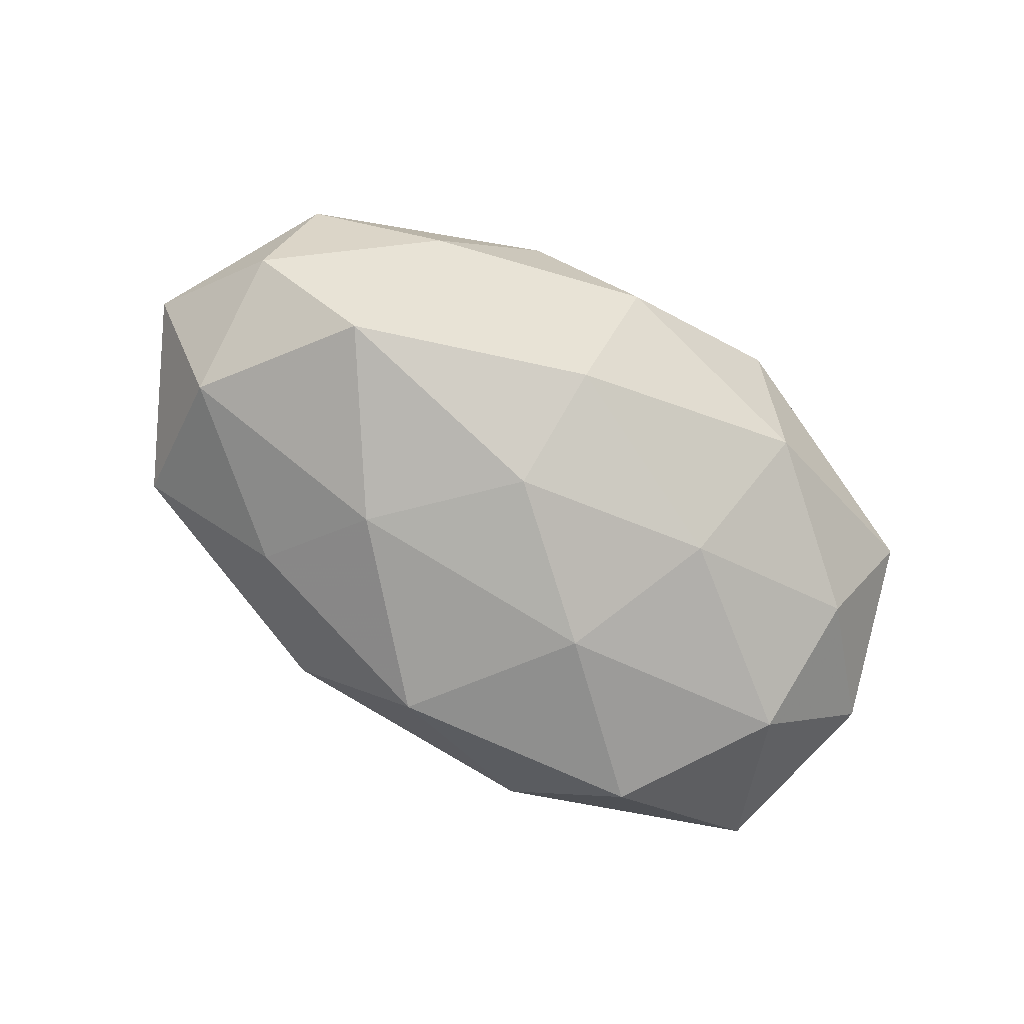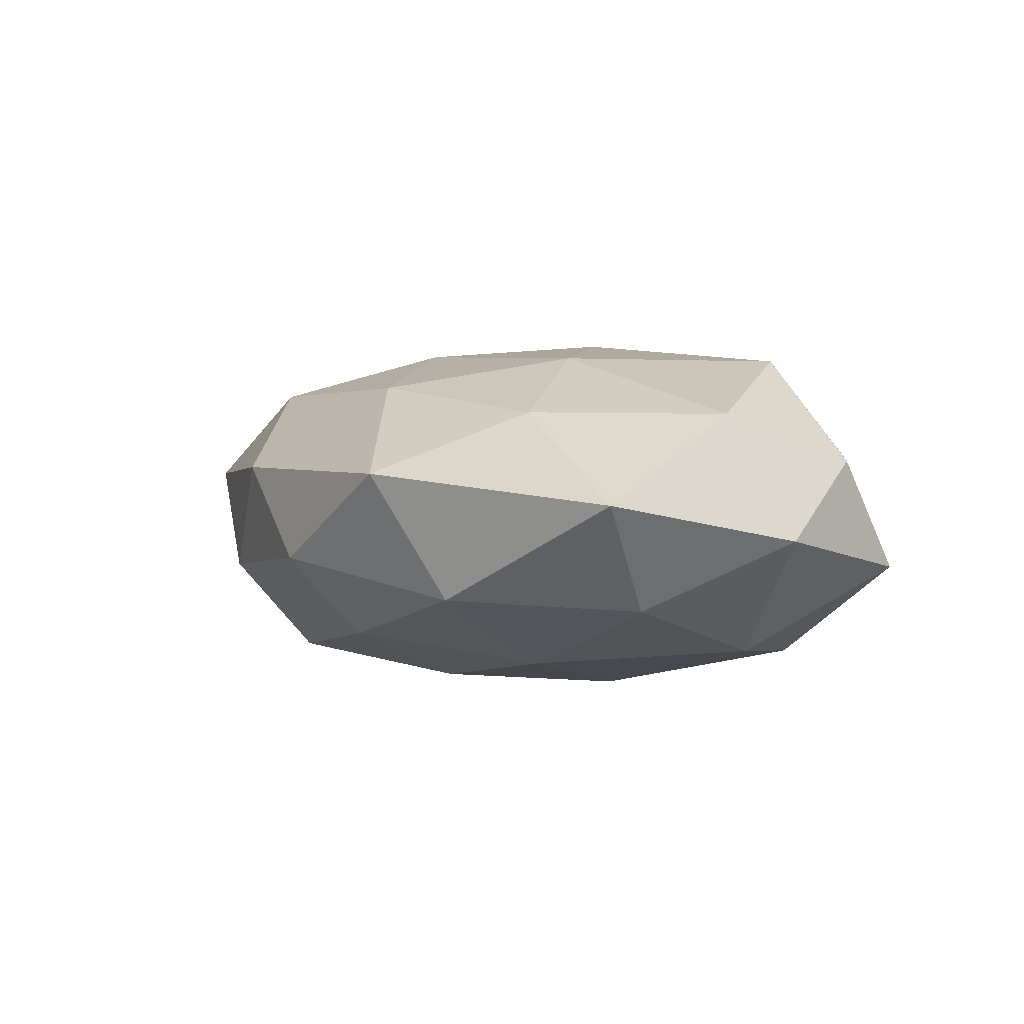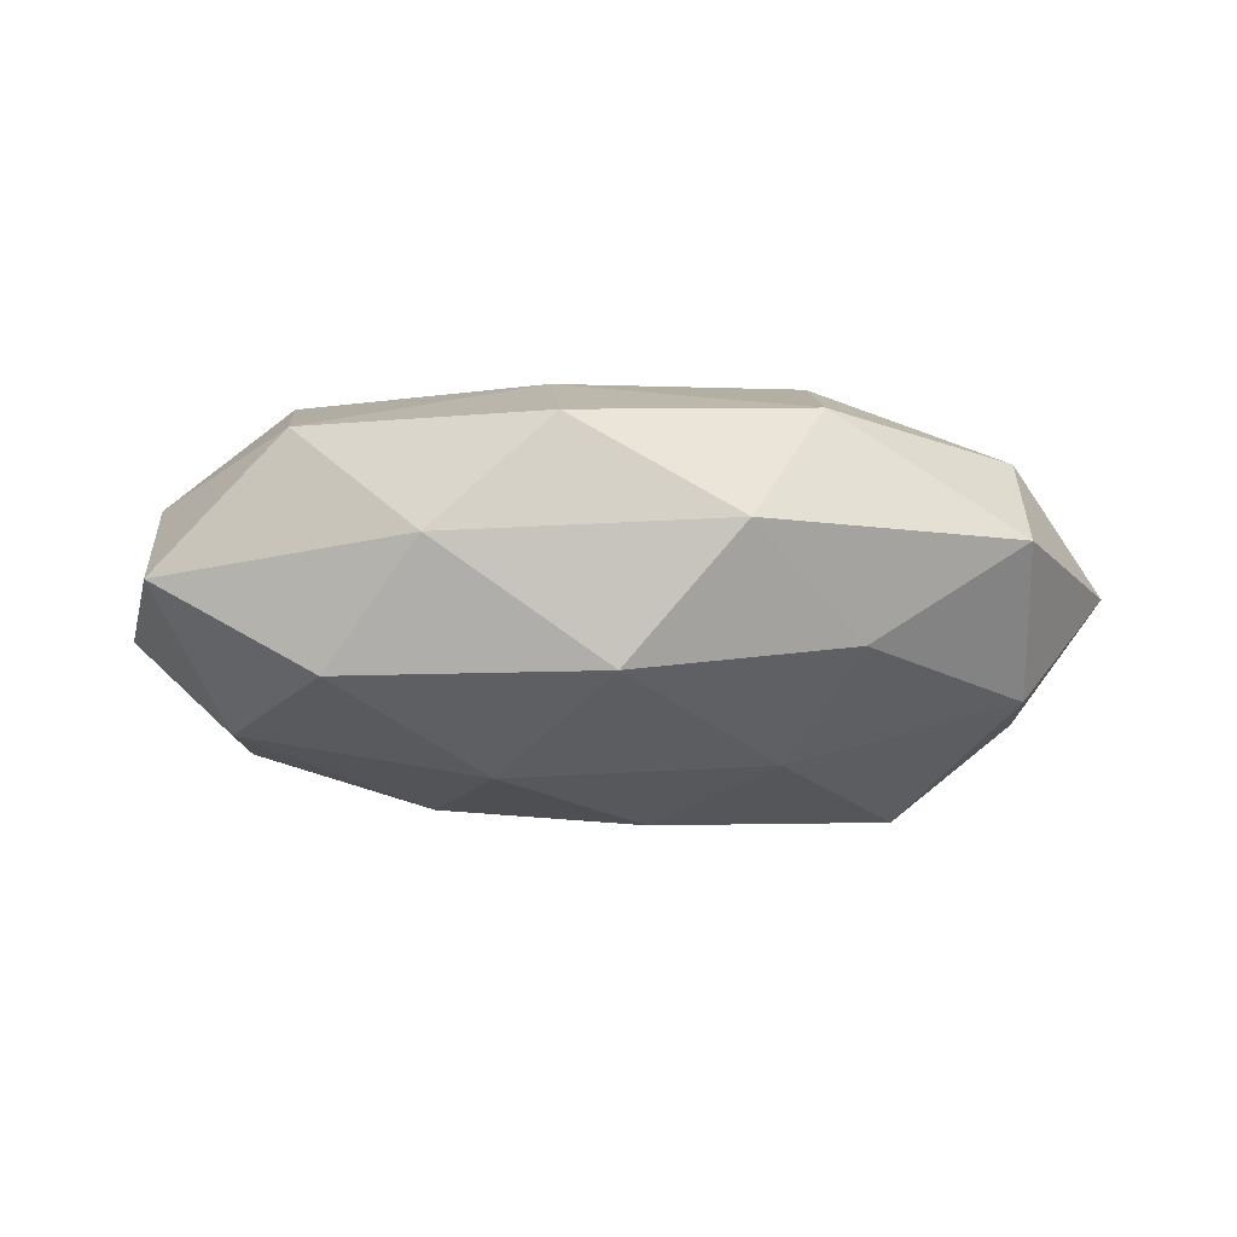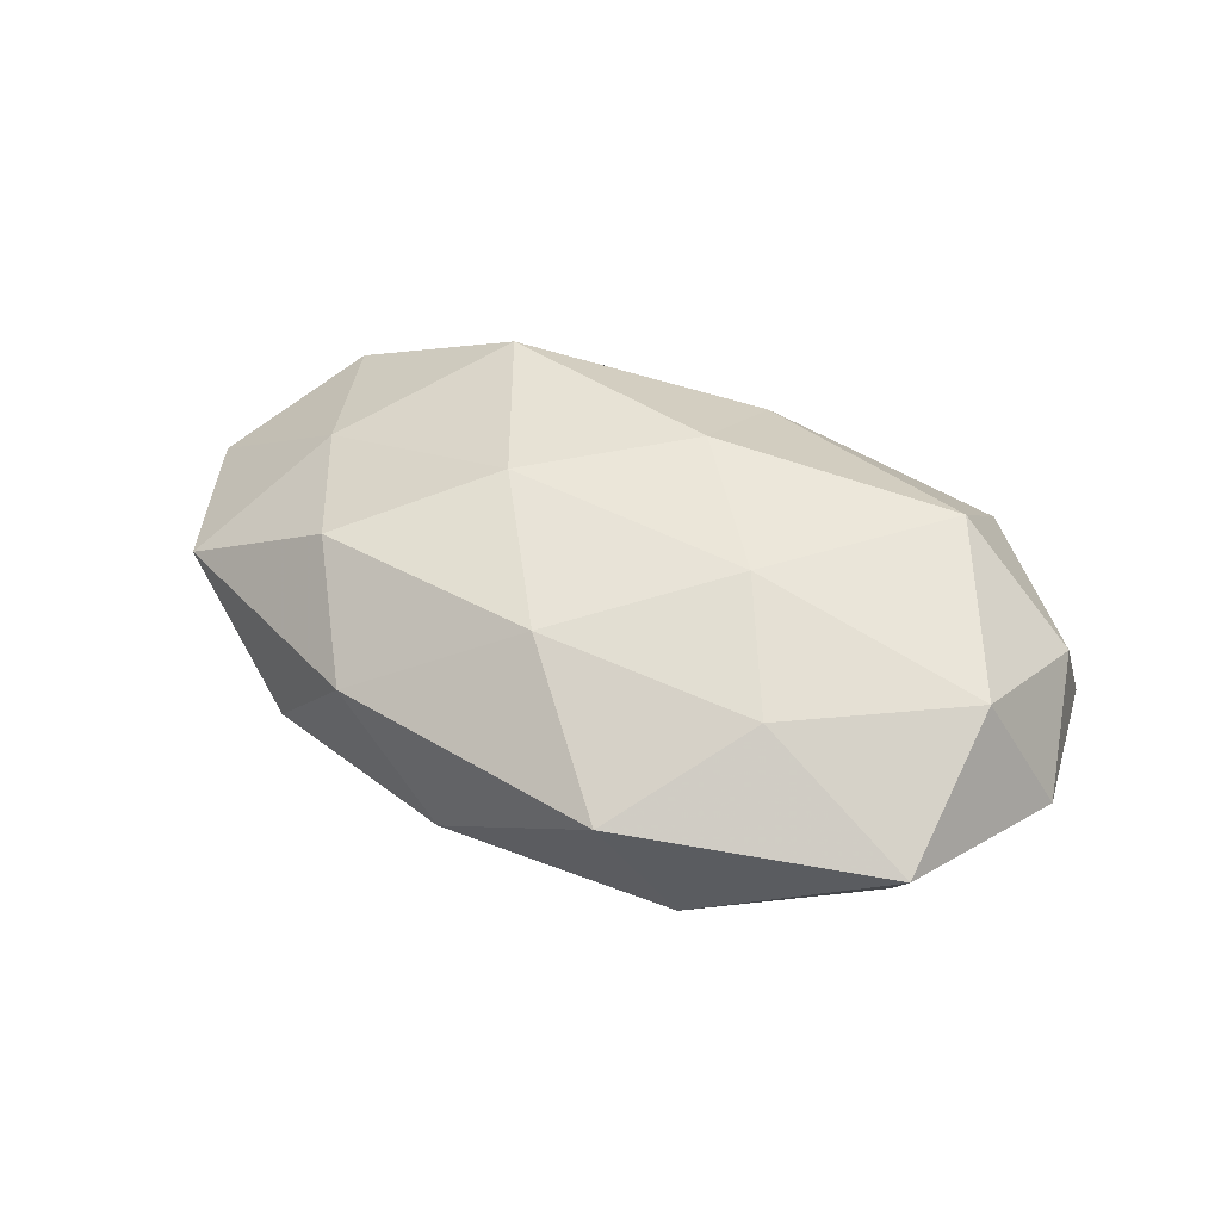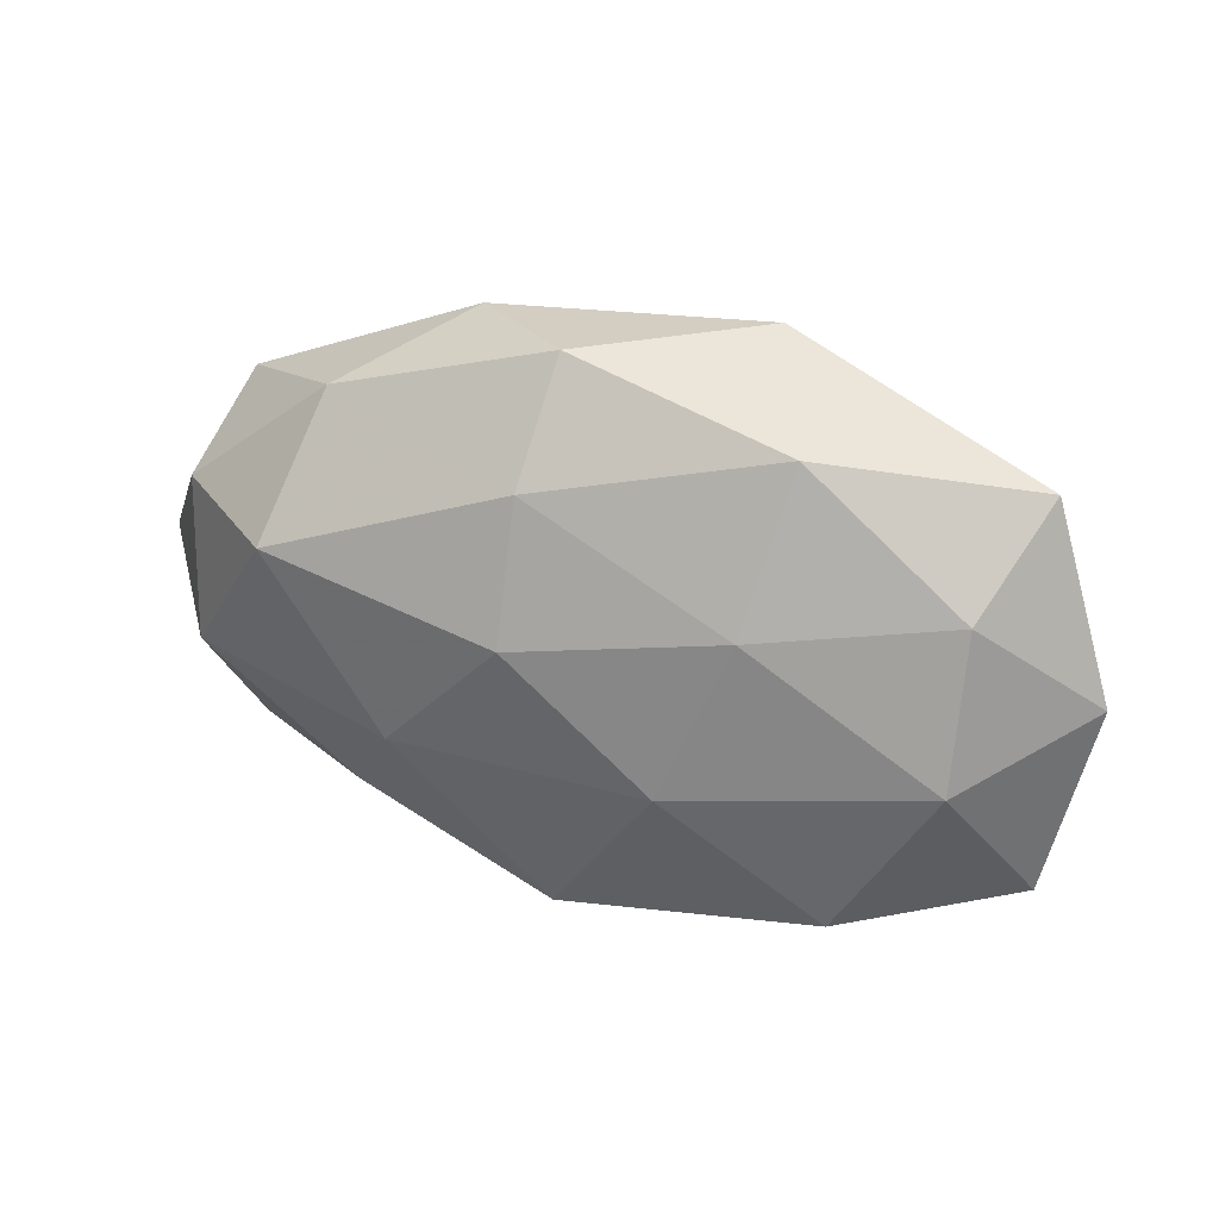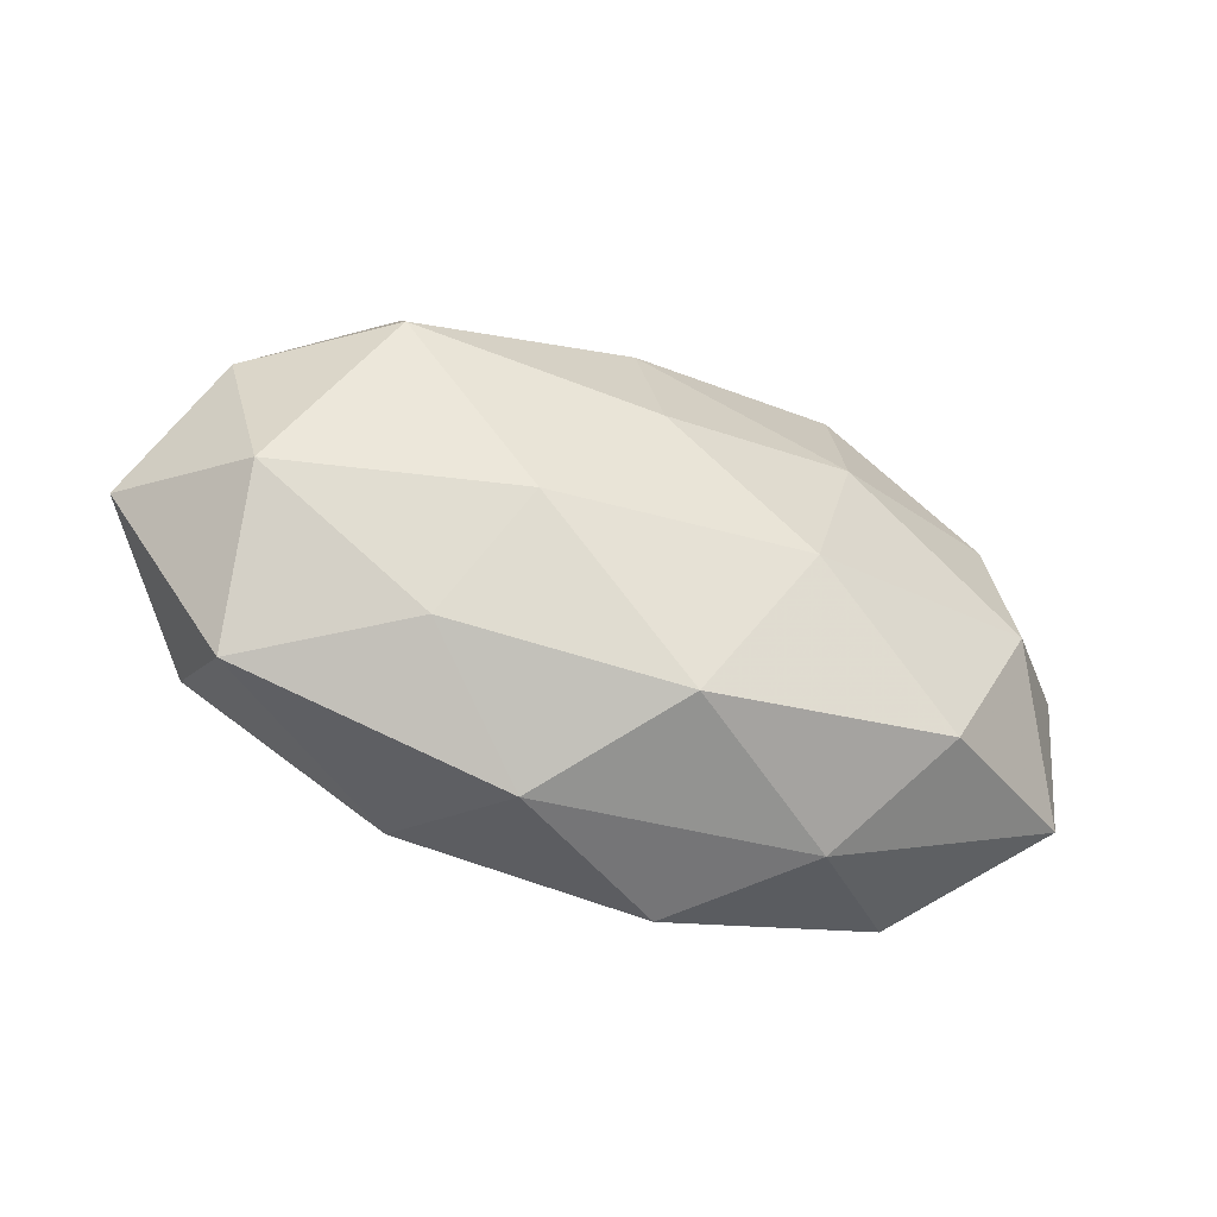
<metadata>
{"format":"obj","ext":"obj","renderer":"f3d","projection":"perspective","resolution":1024,"background":"white","views":[{"elev":-78.2,"azim":146.1,"up":"+Z"},{"elev":1.0,"azim":-129.4,"up":"+Z"},{"elev":-27.5,"azim":-2.3,"up":"+Z"},{"elev":41.3,"azim":-152.3,"up":"+Z"},{"elev":34.4,"azim":-158.5,"up":"+Y"},{"elev":-41.5,"azim":155.5,"up":"+Y"}]}
</metadata>
<code>
v -0.005558 -0.006645 0.02162
v 0.01774 0.03051 0.00598
v -0.02508 0.02052 0.01203
v -0.046 -0.01723 -0.005823
v 0.02135 -0.01335 0.02076
v -0.005982 -0.02166 0.01536
v 0.02127 -0.02786 0.009216
v 0.005645 0.02251 -0.01482
v -0.04267 0.02399 0.00166
v -0.03824 -0.001036 -0.01535
v 0.03536 0.003003 0.01387
v 0.04235 -0.02169 -0.001985
v 0.01823 -0.006163 -0.02001
v -0.01759 0.008037 0.01898
v 0.004821 0.03325 -0.005059
v -0.03804 0.01525 -0.01015
v 0.02581 0.01946 0.01541
v -0.05026 0.003707 -0.002333
v 0.01331 -0.03078 -0.005119
v 0.02555 -0.01876 -0.0126
v 0.04406 0.01859 0.005246
v -0.005119 -0.0331 0.005021
v 0.03208 0.01235 -0.01833
v -0.02786 -0.0188 -0.01698
v 0.0437 -0.005417 -0.01205
v -0.0463 -0.009219 0.006549
v 0.02916 0.02546 -0.006814
v 0.0009413 -0.02354 -0.01811
v -0.01102 -0.004634 -0.0213
v -0.0008275 0.02266 0.01558
v -0.01411 0.03482 0.005077
v 0.005255 0.008352 -0.02078
v -0.01813 -0.02902 -0.006454
v 0.04593 0.01126 -0.006835
v -0.04351 0.007513 0.01165
v -0.01763 0.01296 -0.01744
v -0.03184 -0.02558 0.007085
v 0.05402 -0.00178 0.002156
v -0.03313 -0.0106 0.01859
v 0.04263 -0.01484 0.01102
v 0.01078 0.006638 0.02051
v -0.02045 0.02887 -0.009192
f 6 5 1
f 7 5 6
f 4 18 10
f 9 16 18
f 10 18 16
f 19 12 7
f 19 20 12
f 2 17 21
f 21 17 11
f 22 7 6
f 22 19 7
f 24 4 10
f 12 20 25
f 13 25 20
f 23 25 13
f 4 26 18
f 15 2 27
f 15 27 8
f 2 21 27
f 27 23 8
f 20 28 13
f 19 28 20
f 10 29 24
f 28 29 13
f 28 24 29
f 30 3 14
f 2 30 17
f 31 9 3
f 15 31 2
f 31 30 2
f 31 3 30
f 8 23 32
f 32 23 13
f 13 29 32
f 22 33 19
f 33 4 24
f 33 28 19
f 33 24 28
f 23 34 25
f 27 21 34
f 27 34 23
f 3 9 35
f 35 14 3
f 9 18 35
f 35 18 26
f 16 36 10
f 36 29 10
f 8 32 36
f 36 32 29
f 22 6 37
f 37 26 4
f 37 4 33
f 22 37 33
f 21 11 38
f 12 25 38
f 34 21 38
f 38 25 34
f 6 1 39
f 39 1 14
f 39 14 35
f 26 39 35
f 6 39 37
f 37 39 26
f 7 40 5
f 5 40 11
f 7 12 40
f 38 11 40
f 40 12 38
f 1 5 41
f 5 11 41
f 41 14 1
f 41 11 17
f 30 14 41
f 17 30 41
f 15 8 42
f 42 16 9
f 42 9 31
f 15 42 31
f 8 36 42
f 42 36 16

</code>
